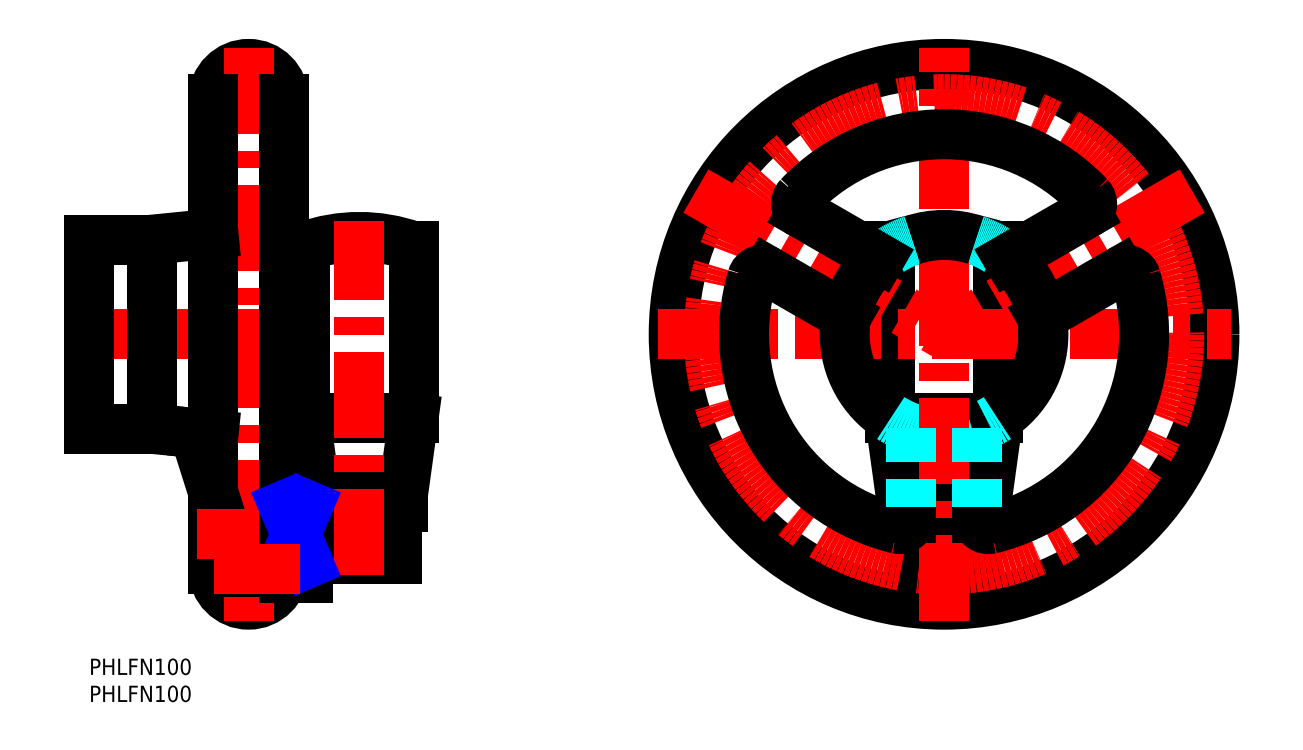
<metadata>
{"format":"dxf","ext":"dxf","renderer":"ezdxf+matplotlib","layout":"modelspace","background":"white","min_lineweight":24,"dpi":150}
</metadata>
<code>
0
SECTION
2
ENTITIES
0
INSERT
8
MSM_CONTINUOUS
2
*U12
10
0
20
0
30
0
0
INSERT
8
MSM_CONTINUOUS
2
*U13
10
0
20
0
30
0
0
ARC
8
MSM_CONTINUOUS
10
29.5
20
16.5
30
0
40
6.5
50
180
51
0
0
ARC
8
MSM_CONTINUOUS
10
29.5
20
103.5
30
0
40
6.5
50
0
51
180
0
LINE
8
MSM_CENTER
10
39
20
103.5
30
0
11
20
21
103.5
31
0
0
LINE
8
MSM_CENTER
10
-3
20
60
30
0
11
39
21
60
31
0
0
LINE
8
MSM_CENTER
10
29.5
20
113
30
0
11
29.5
21
7
31
0
0
LINE
8
MSM_CONTINUOUS
10
23
20
16.5
30
0
11
23
21
103.5
31
0
0
LINE
8
MSM_CONTINUOUS
10
11.7
20
42.5
30
0
11
11.7
21
77.5
31
0
0
LINE
8
MSM_CONTINUOUS
10
-7.1e-15
20
42.5
30
0
11
-7.1e-15
21
77.5
31
0
0
LINE
8
MSM_CONTINUOUS
10
23
20
30.6
30
0
11
19.49
21
41.74
31
0
0
LINE
8
MSM_CONTINUOUS
10
11.7
20
42.5
30
0
11
-7.1e-15
21
42.5
31
0
0
LINE
8
MSM_CONTINUOUS
10
19.49
20
41.74
30
0
11
23
21
41.38
31
0
0
LINE
8
MSM_CONTINUOUS
10
19.49
20
41.74
30
0
11
11.7
21
42.5
31
0
0
LINE
8
MSM_CONTINUOUS
10
-7.1e-15
20
77.5
30
0
11
11.7
21
77.5
31
0
0
LINE
8
MSM_CONTINUOUS
10
11.7
20
77.5
30
0
11
23
21
78.62
31
0
0
LINE
8
MSM_CENTER
10
166.1
20
23
30
0
11
150.1
21
23
31
0
0
ARC
8
MSM_CONTINUOUS
10
158.1
20
23
30
0
40
8
50
221.4
51
318.6
0
LINE
8
MSM_CONTINUOUS
10
164.1
20
17.71
30
0
11
164.1
21
28
31
0
0
LINE
8
MSM_CONTINUOUS
10
152.1
20
28
30
0
11
152.1
21
17.71
31
0
0
LINE
8
MSM_CONTINUOUS
10
156.2
20
28
30
0
11
156.2
21
18.5
31
0
0
LINE
8
MSM_CONTINUOUS
10
160.3
20
18.5
30
0
11
155.9
21
18.5
31
0
0
LINE
8
MSM_CONTINUOUS
10
160
20
18.5
30
0
11
160
21
28
31
0
0
LINE
8
MSM_CONTINUOUS
10
150.1
20
28
30
0
11
166.1
21
28
31
0
0
LINE
8
MSM_CONTINUOUS
10
166.1
20
28
30
0
11
166.1
21
30
31
0
0
LINE
8
MSM_CONTINUOUS
10
150.1
20
30
30
0
11
150.1
21
28
31
0
0
LINE
8
MSM_CONTINUOUS
10
150.1
20
30
30
0
11
166.1
21
30
31
0
0
LINE
8
MSM_CONTINUOUS
10
166.1
20
30
30
0
11
168.1
21
44.5
31
0
0
LINE
8
MSM_CONTINUOUS
10
148.1
20
44.5
30
0
11
150.1
21
30
31
0
0
LINE
8
MSM_CONTINUOUS
10
148.1
20
44.5
30
0
11
168.1
21
44.5
31
0
0
LINE
8
MSM_CONTINUOUS
10
168.1
20
44.5
30
0
11
168.1
21
76.28
31
0
0
LINE
8
MSM_CONTINUOUS
10
148.1
20
76.28
30
0
11
148.1
21
44.5
31
0
0
ARC
8
MSM_CONTINUOUS
10
158.1
20
48.1
30
0
40
29.9
50
70.46
51
109.5
0
LINE
8
MSM_CENTER
10
20
20
23
30
0
11
60
21
23
31
0
0
LINE
8
MSM_CONTINUOUS
10
57
20
18.5
30
0
11
57
21
27.5
31
0
0
LINE
8
MSM_CONTINUOUS
10
57
20
27.5
30
0
11
40.5
21
27.5
31
0
0
LINE
8
MSM_CONTINUOUS
10
40.5
20
18.5
30
0
11
57
21
18.5
31
0
0
LINE
8
MSM_CONTINUOUS
10
40.5
20
15
30
0
11
36
21
15
31
0
0
LINE
8
MSM_CONTINUOUS
10
40.5
20
17.71
30
0
11
36
21
17.71
31
0
0
LINE
8
MSM_CONTINUOUS
10
36
20
15
30
0
11
36
21
103.5
31
0
0
LINE
8
MSM_CONTINUOUS
10
40.5
20
15
30
0
11
40.5
21
31
31
0
0
LINE
8
MSM_CONTINUOUS
10
40.5
20
28.29
30
0
11
36
21
28.29
31
0
0
LINE
8
MSM_CONTINUOUS
10
36
20
31
30
0
11
40.5
21
31
31
0
0
LINE
8
MSM_CONTINUOUS
10
45
20
27.5
30
0
11
45
21
28
31
0
0
LINE
8
MSM_CONTINUOUS
10
55
20
28
30
0
11
55
21
27.5
31
0
0
LINE
8
MSM_CONTINUOUS
10
45.38
20
28
30
0
11
45.38
21
27.5
31
0
0
LINE
8
MSM_CONTINUOUS
10
54.62
20
27.5
30
0
11
54.62
21
28
31
0
0
LINE
8
MSM_CONTINUOUS
10
42
20
28
30
0
11
42
21
30
31
0
0
LINE
8
MSM_CONTINUOUS
10
58
20
30
30
0
11
58
21
28
31
0
0
LINE
8
MSM_CONTINUOUS
10
58
20
28
30
0
11
42
21
28
31
0
0
LINE
8
MSM_CONTINUOUS
10
42
20
30
30
0
11
40
21
44.5
31
0
0
LINE
8
MSM_CONTINUOUS
10
60
20
44.5
30
0
11
58
21
30
31
0
0
LINE
8
MSM_CONTINUOUS
10
58
20
30
30
0
11
42
21
30
31
0
0
LINE
8
MSM_CONTINUOUS
10
40
20
44.5
30
0
11
40
21
76.28
31
0
0
LINE
8
MSM_CONTINUOUS
10
60
20
76.28
30
0
11
60
21
44.5
31
0
0
LINE
8
MSM_CONTINUOUS
10
60
20
44.5
30
0
11
40
21
44.5
31
0
0
ARC
8
MSM_CONTINUOUS
10
50
20
48.1
30
0
40
29.9
50
70.46
51
109.5
0
CIRCLE
8
MSM_CONTINUOUS
10
50
20
23
30
0
40
1.5
0
LINE
8
MSM_CENTER
10
50
20
15.5
30
0
11
50
21
81
31
0
0
LINE
8
MSM_NARROW
10
40.5
20
17.71
30
0
11
36
21
28.29
31
0
0
LINE
8
MSM_NARROW
10
40.5
20
28.29
30
0
11
36
21
17.71
31
0
0
ARC
8
MSM_CONTINUOUS
10
158.1
20
23
30
0
40
5
50
115.8
51
244.2
0
ARC
8
MSM_CONTINUOUS
10
158.1
20
23
30
0
40
5
50
295.8
51
64.16
0
LINE
8
MSM_CONTINUOUS
10
156.2
20
27.5
30
0
11
155.9
21
27.5
31
0
0
LINE
8
MSM_CONTINUOUS
10
160.3
20
27.5
30
0
11
160
21
27.5
31
0
0
ARC
8
MSM_DASHED
10
158.1
20
60
30
0
40
18.38
50
237
51
303
0
ARC
8
MSM_DASHED
10
158.1
20
60
30
0
40
18.38
50
57.03
51
71.51
0
ARC
8
MSM_DASHED
10
158.1
20
60
30
0
40
18.38
50
108.5
51
123
0
LINE
8
MSM_CENTER
10
39
20
16.5
30
0
11
20
21
16.5
31
0
0
CIRCLE
8
MSM_CONTINUOUS
10
158.1
20
60
30
0
40
50
0
CIRCLE
8
MSM_CENTER
10
158.1
20
60
30
0
40
43.5
0
LINE
8
MSM_CENTER
10
105.1
20
60
30
0
11
211.1
21
60
31
0
0
LINE
8
MSM_CENTER
10
158.1
20
7
30
0
11
158.1
21
113
31
0
0
LINE
8
MSM_CENTER
10
112.2
20
86.5
30
0
11
158.1
21
60
31
0
0
LINE
8
MSM_CENTER
10
204
20
86.5
30
0
11
158.1
21
60
31
0
0
ARC
8
MSM_CONTINUOUS
10
149.9
20
25.97
30
0
40
2
50
256.5
51
0
0
ARC
8
MSM_CONTINUOUS
10
166.3
20
25.97
30
0
40
2
50
180
51
283.5
0
ARC
8
MSM_CONTINUOUS
10
124.6
20
69.94
30
0
40
2
50
60
51
163.5
0
ARC
8
MSM_CONTINUOUS
10
132.7
20
84.1
30
0
40
2
50
136.5
51
240
0
ARC
8
MSM_CONTINUOUS
10
183.5
20
84.1
30
0
40
2
50
300
51
43.51
0
ARC
8
MSM_CONTINUOUS
10
191.7
20
69.94
30
0
40
2
50
16.49
51
120
0
LINE
8
MSM_CONTINUOUS
10
184.5
20
82.36
30
0
11
170
21
74
31
0
0
LINE
8
MSM_CONTINUOUS
10
190.7
20
71.67
30
0
11
176.2
21
63.31
31
0
0
LINE
8
MSM_CONTINUOUS
10
125.6
20
71.67
30
0
11
140
21
63.31
31
0
0
ARC
8
MSM_CONTINUOUS
10
158.1
20
60
30
0
40
37
50
43.51
51
136.5
0
LINE
8
MSM_CONTINUOUS
10
131.7
20
82.36
30
0
11
146.2
21
74
31
0
0
ARC
8
MSM_CONTINUOUS
10
158.1
20
60
30
0
40
37
50
283.5
51
16.49
0
ARC
8
MSM_CONTINUOUS
10
158.1
20
60
30
0
40
37
50
163.5
51
256.5
0
LINE
8
MSM_CONTINUOUS
10
151.9
20
25.97
30
0
11
151.9
21
28
31
0
0
LINE
8
MSM_CONTINUOUS
10
164.3
20
25.97
30
0
11
164.3
21
28
31
0
0
ARC
8
MSM_CONTINUOUS
10
158.1
20
60
30
0
40
18.38
50
123
51
237.5
0
ARC
8
MSM_CONTINUOUS
10
158.1
20
60
30
0
40
18.38
50
71.51
51
108.5
0
ARC
8
MSM_CONTINUOUS
10
158.1
20
60
30
0
40
18.38
50
302.5
51
57.03
0
LINE
8
MSM_DASHED
10
151.9
20
42.69
30
0
11
151.9
21
28
31
0
0
LINE
8
MSM_DASHED
10
164.3
20
42.69
30
0
11
164.3
21
28
31
0
0
ENDSEC
0
EOF

</code>
